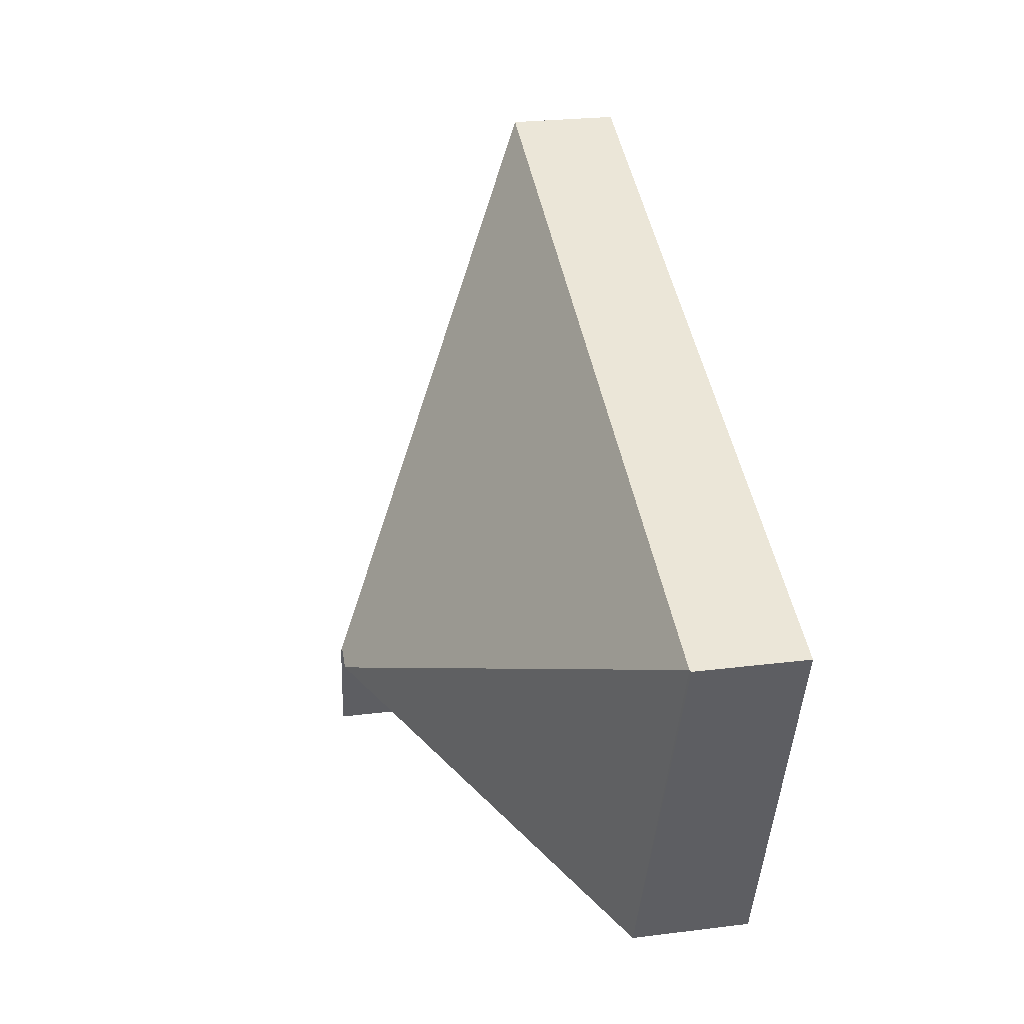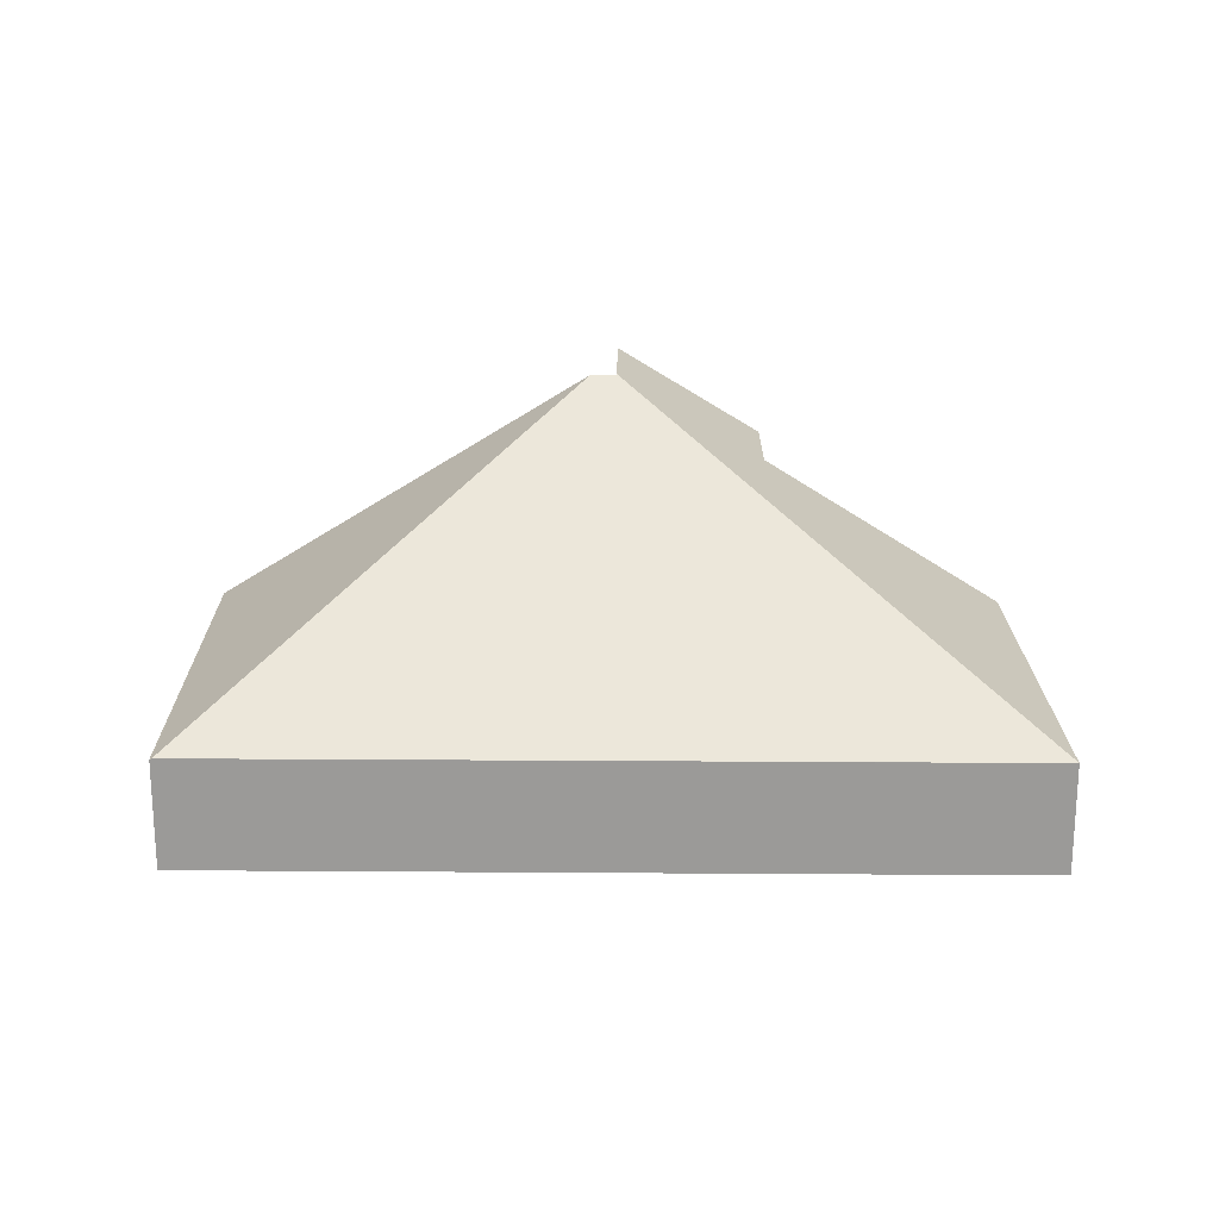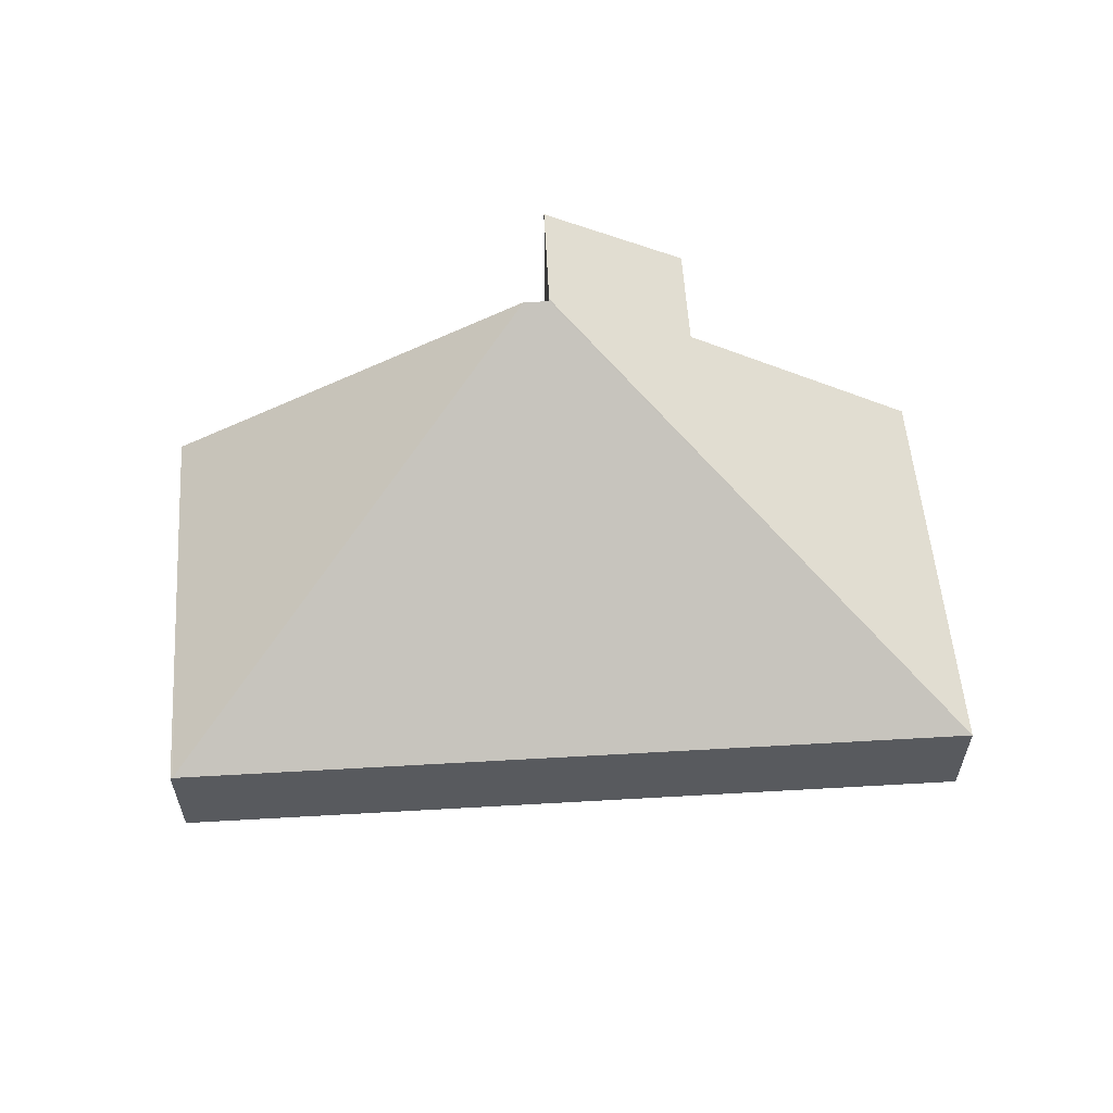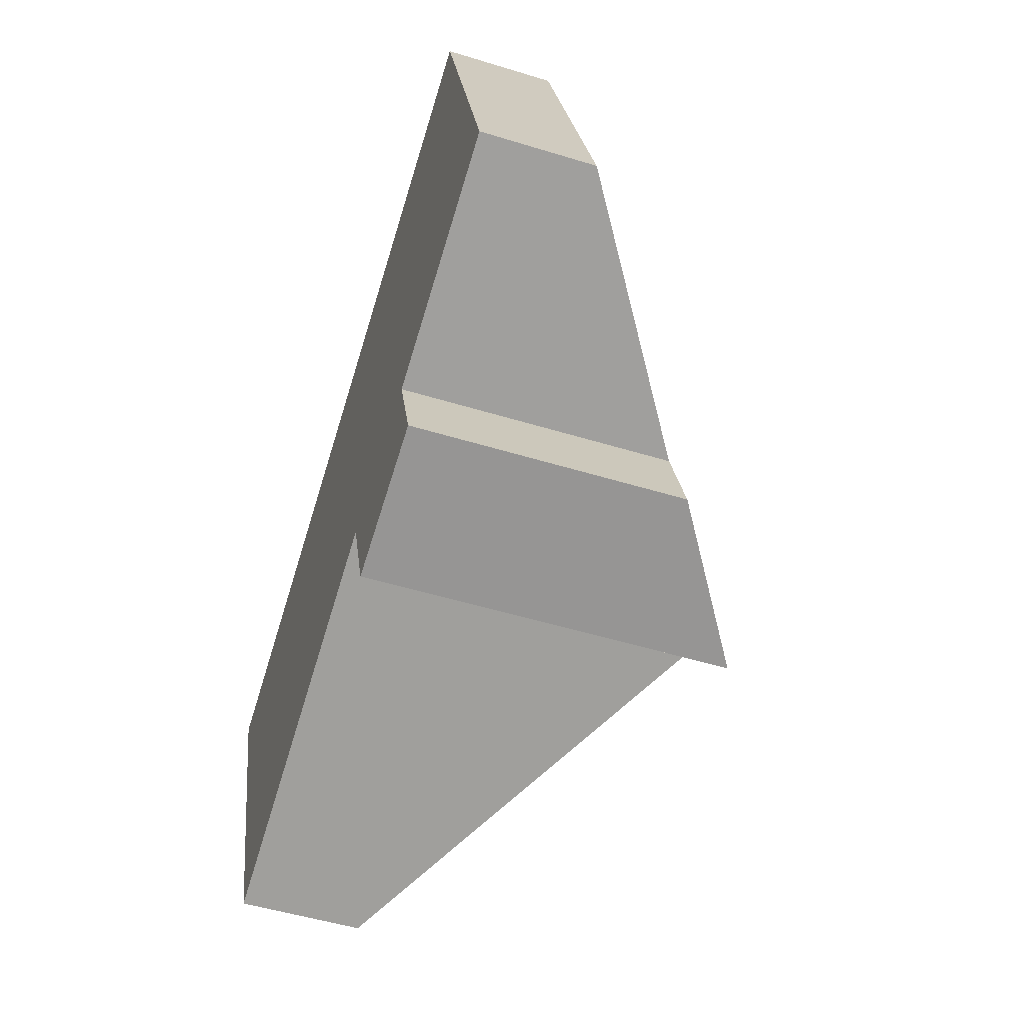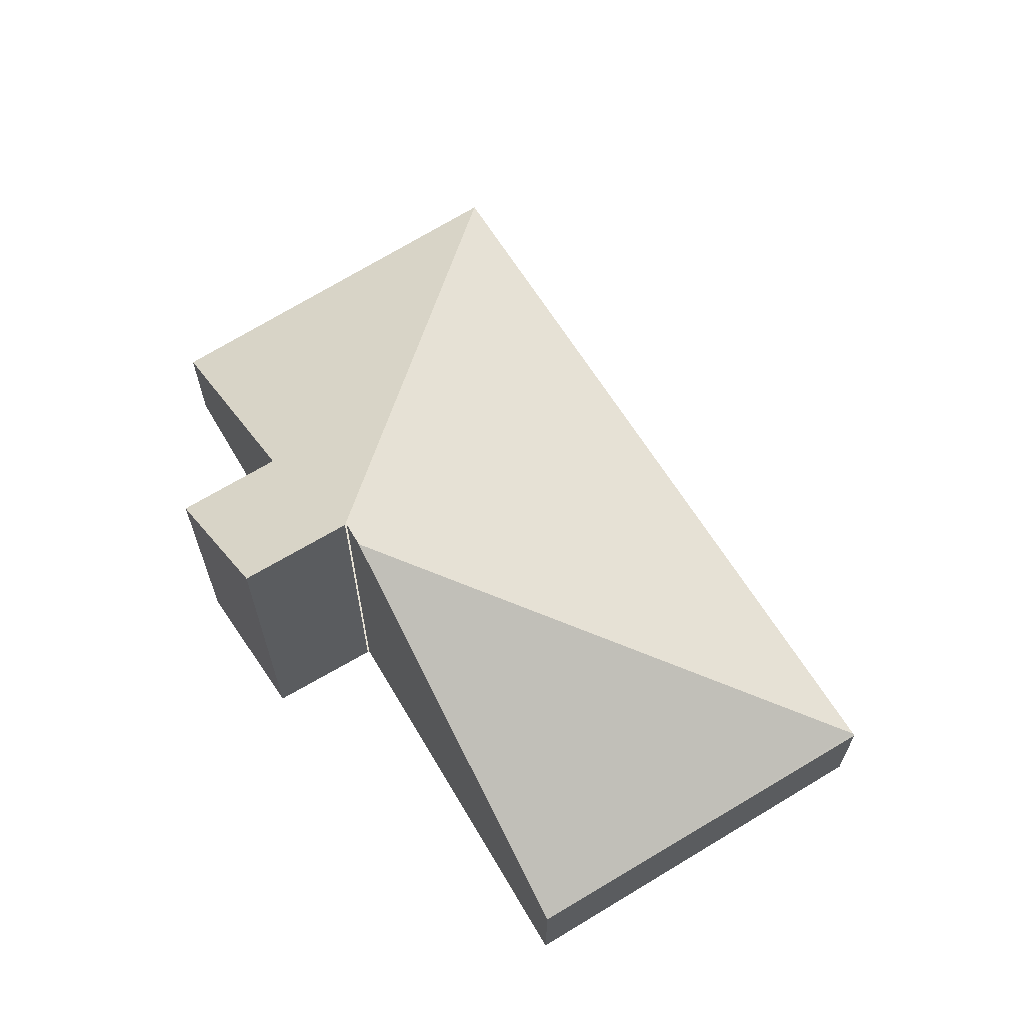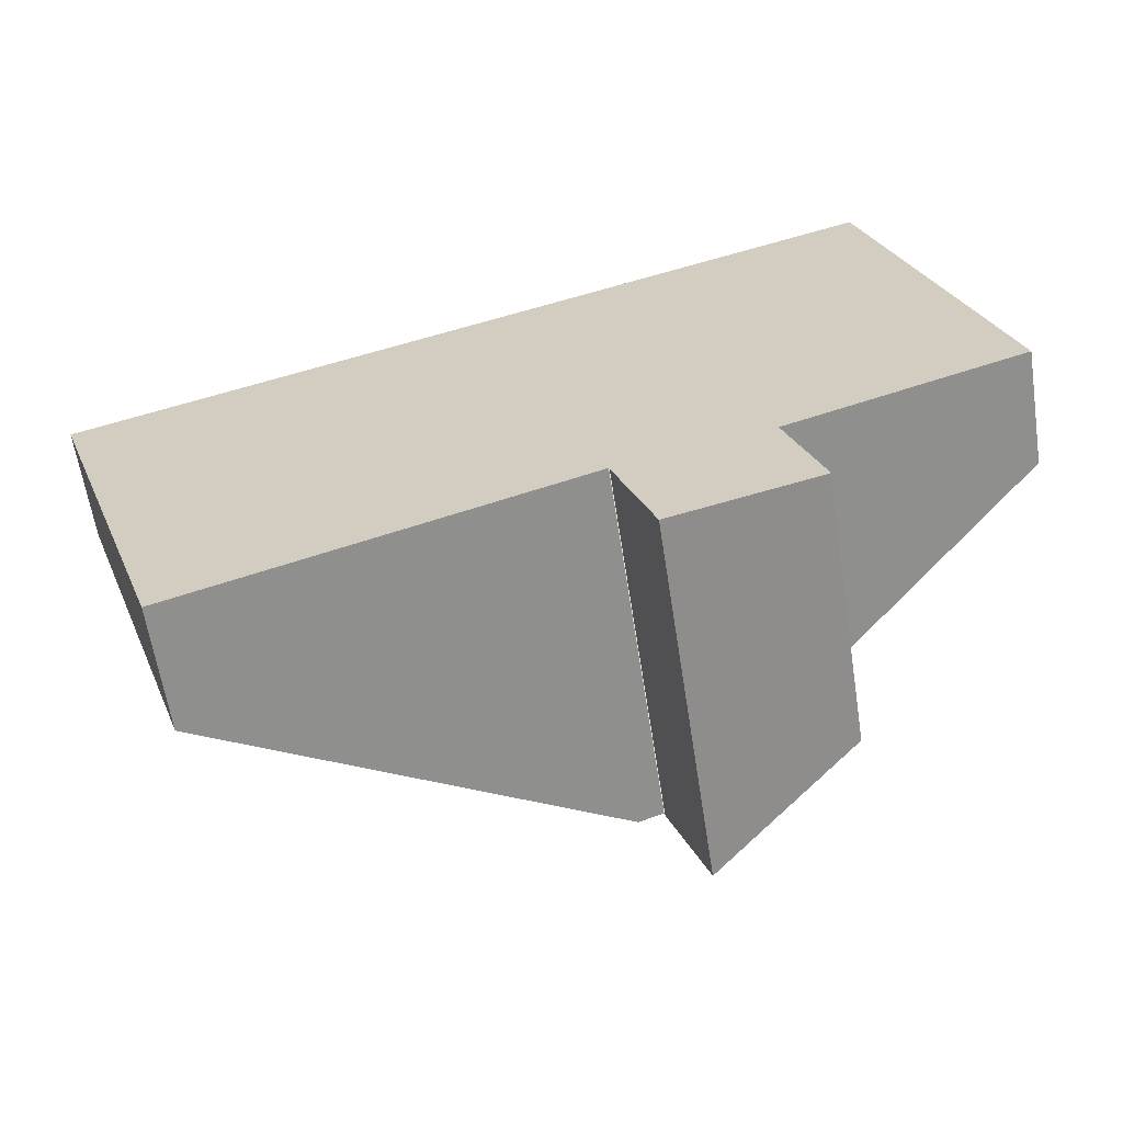
<metadata>
{"format":"obj","ext":"obj","renderer":"f3d","projection":"perspective","resolution":1024,"background":"white","views":[{"elev":26.1,"azim":-101.1,"up":"+Z"},{"elev":20.6,"azim":-18.3,"up":"+Y"},{"elev":58.8,"azim":-22.4,"up":"+Y"},{"elev":-51.9,"azim":71.7,"up":"+Z"},{"elev":64.5,"azim":-140.4,"up":"+Y"},{"elev":-62.3,"azim":8.8,"up":"+Z"}]}
</metadata>
<code>
v  6.766 0.961 2.332
v  4.499 3.108 -2.11
v  4.493 3.097 -2.094
v  0.018 0.961 0.006
v  4.281 3.099 -2.171
v  4.833 3.079 -3.052
v  5.784 2.288 -1.798
v  6.087 2.27 -2.691
v  7.798 0.961 -1.066
v  1.144 1.033 -3.303
v  0 0.95 5.817e-17
v  4.833 1.869e-16 -3.052
v  6.087 1.648e-16 -2.691
v  4.493 1.282e-16 -2.094
v  1.144 2.023e-16 -3.303
v  4.281 1.329e-16 -2.171
v  5.784 1.101e-16 -1.798
v  7.798 6.527e-17 -1.066
v  4.499 1.292e-16 -2.11
v  0 0 0
v  6.766 -1.428e-16 2.332
v  0.018 -3.674e-19 0.006
g defaultobject
f 1 2 3
f 3 4 1
f 4 3 5
f 6 7 8
f 7 1 9
f 1 7 2
f 2 7 6
f 4 5 10
f 10 11 4
f 8 12 6
f 12 8 13
f 14 5 3
f 5 14 10
f 10 14 15
f 15 14 16
f 9 17 7
f 17 9 18
f 6 19 2
f 19 6 12
f 15 11 10
f 11 15 20
f 11 1 4
f 1 11 20
f 1 20 21
f 21 20 22
f 21 9 1
f 9 21 18
f 17 8 7
f 8 17 13
f 13 17 12
f 15 22 20
f 22 15 21
f 21 15 16
f 21 16 14
f 21 14 19
f 21 19 12
f 21 12 17
f 21 17 18

</code>
